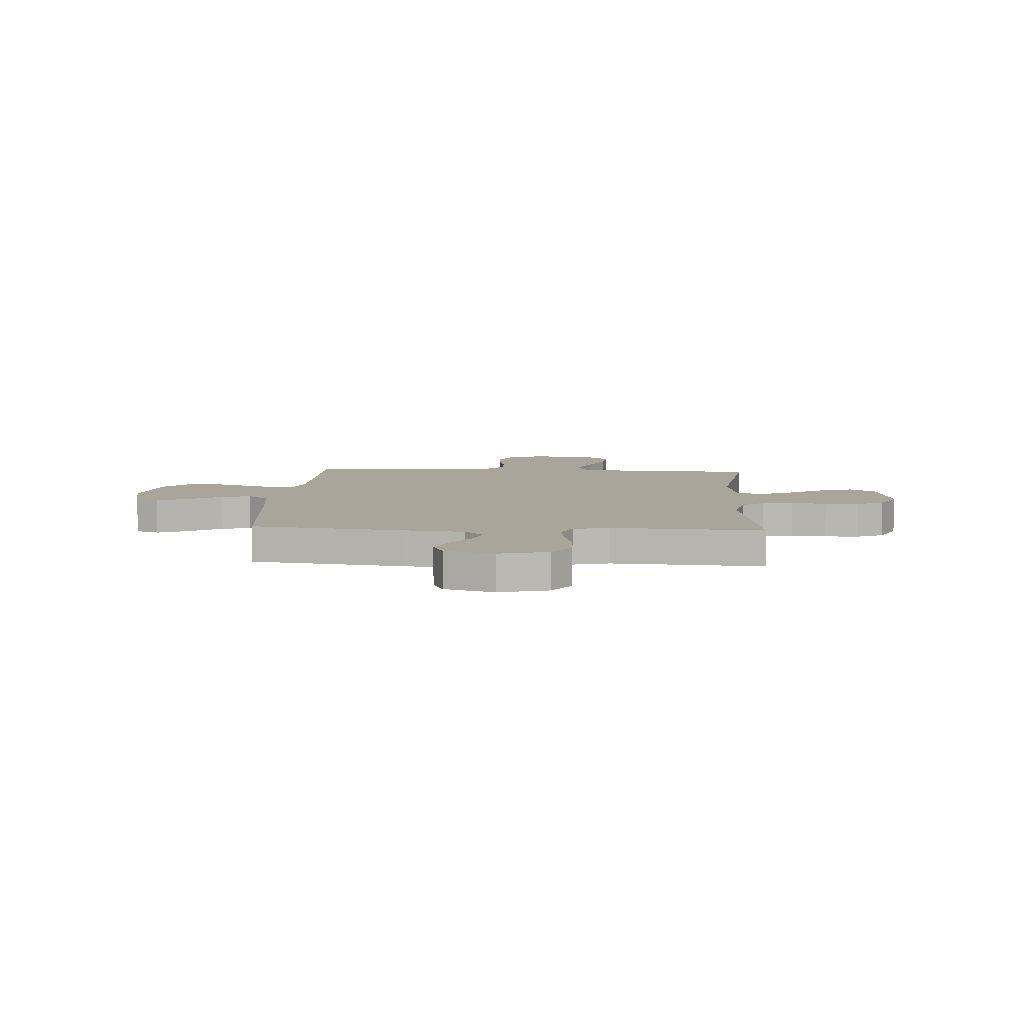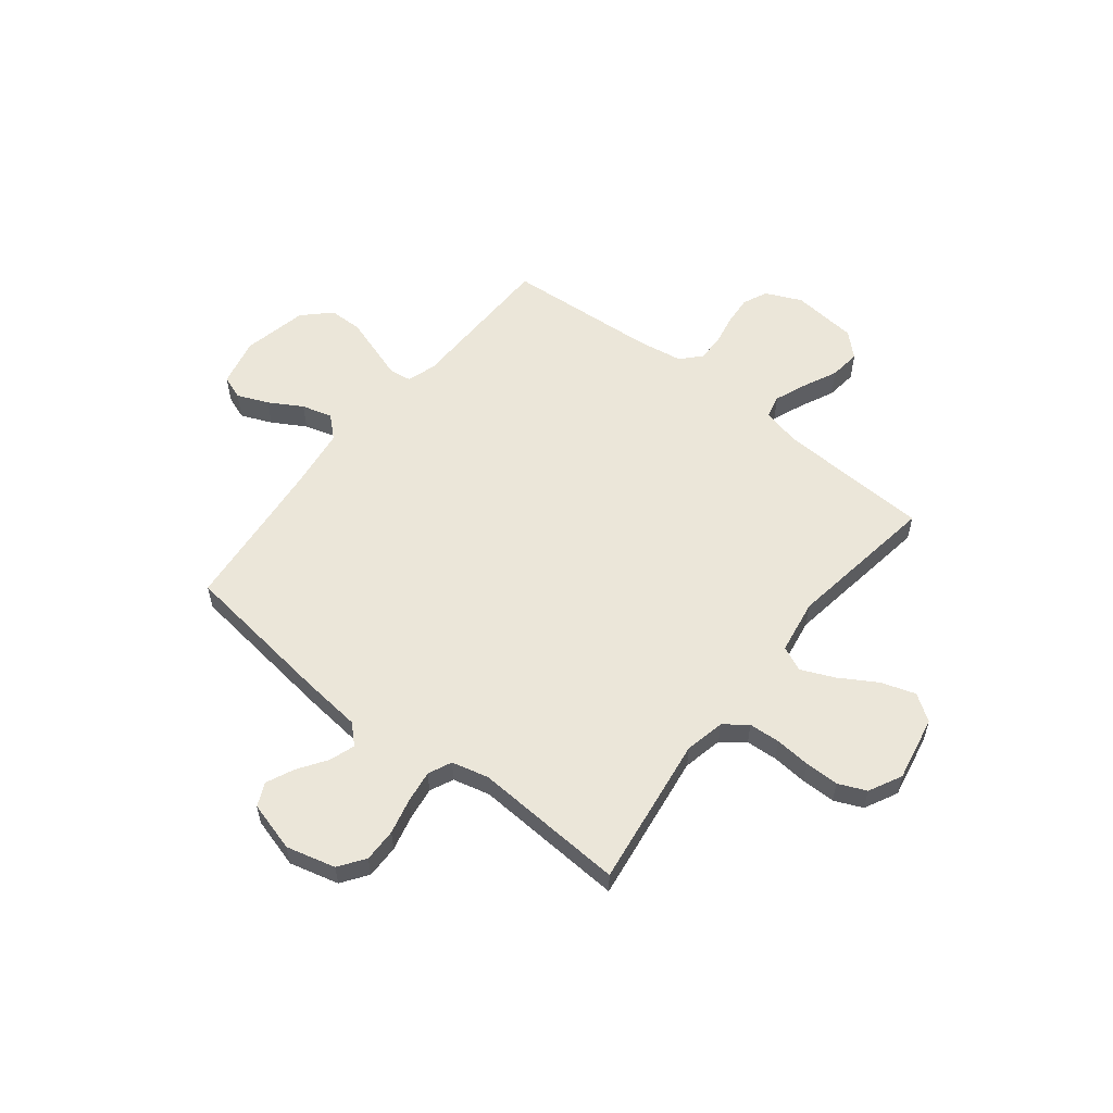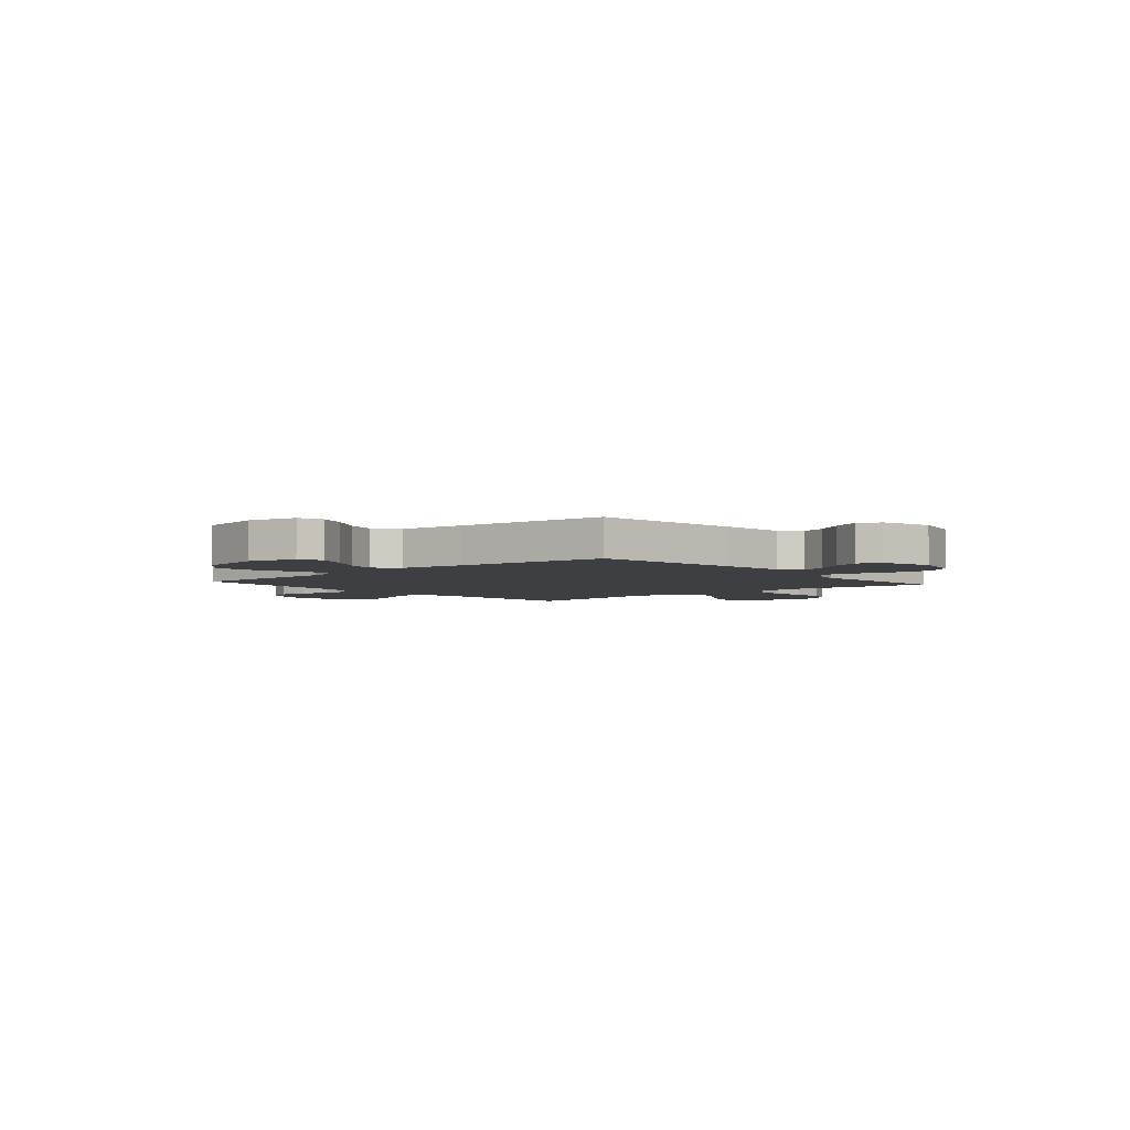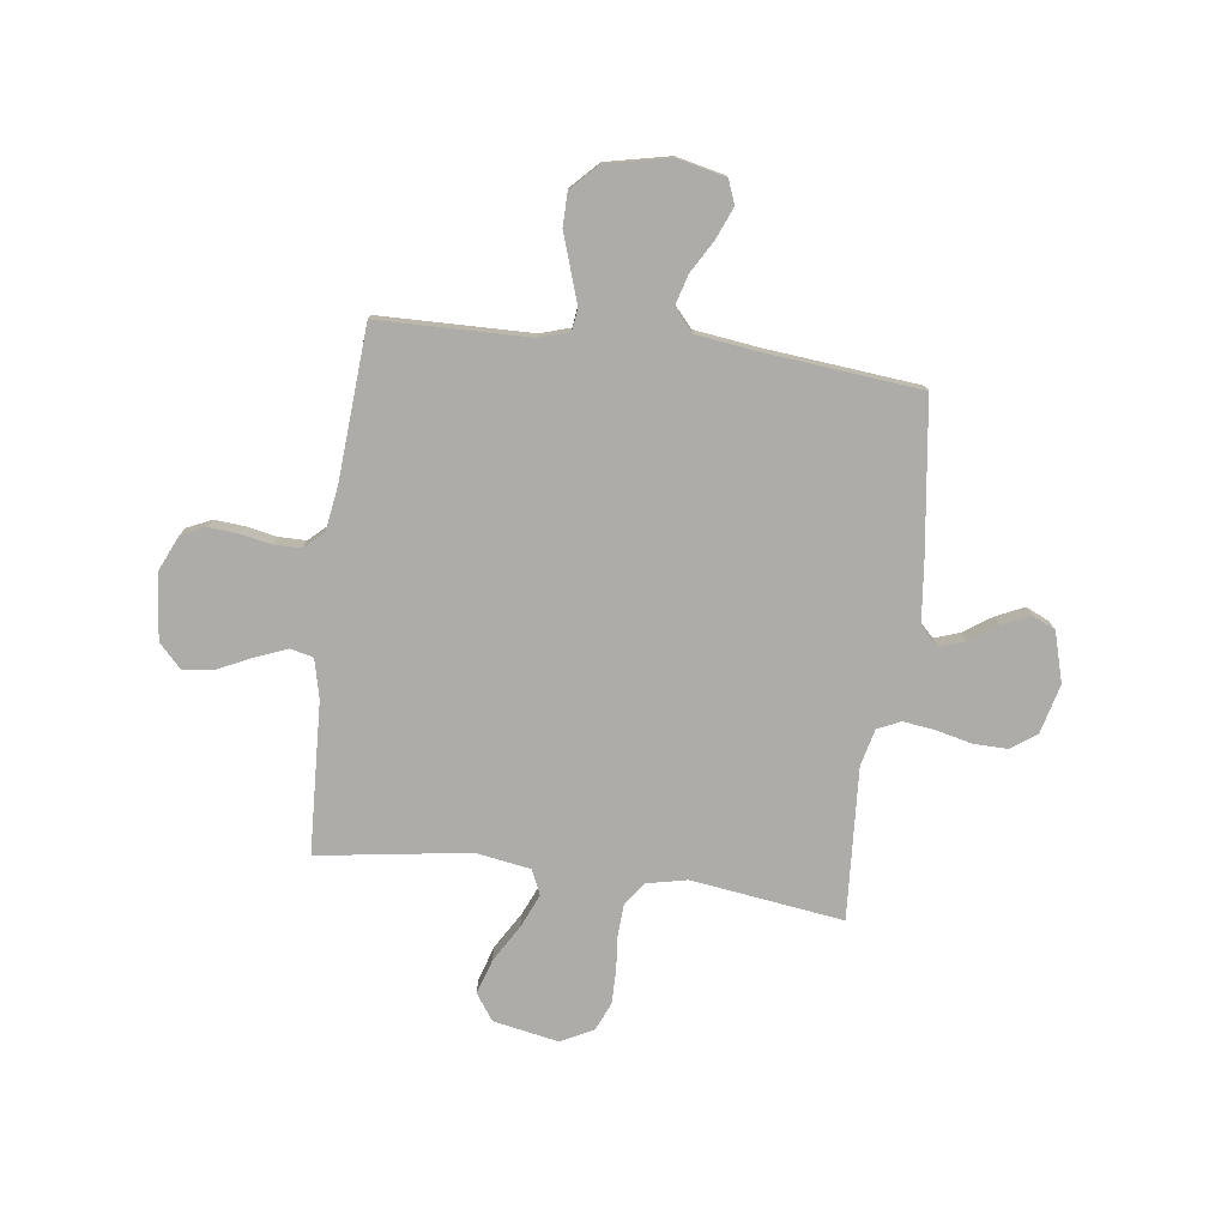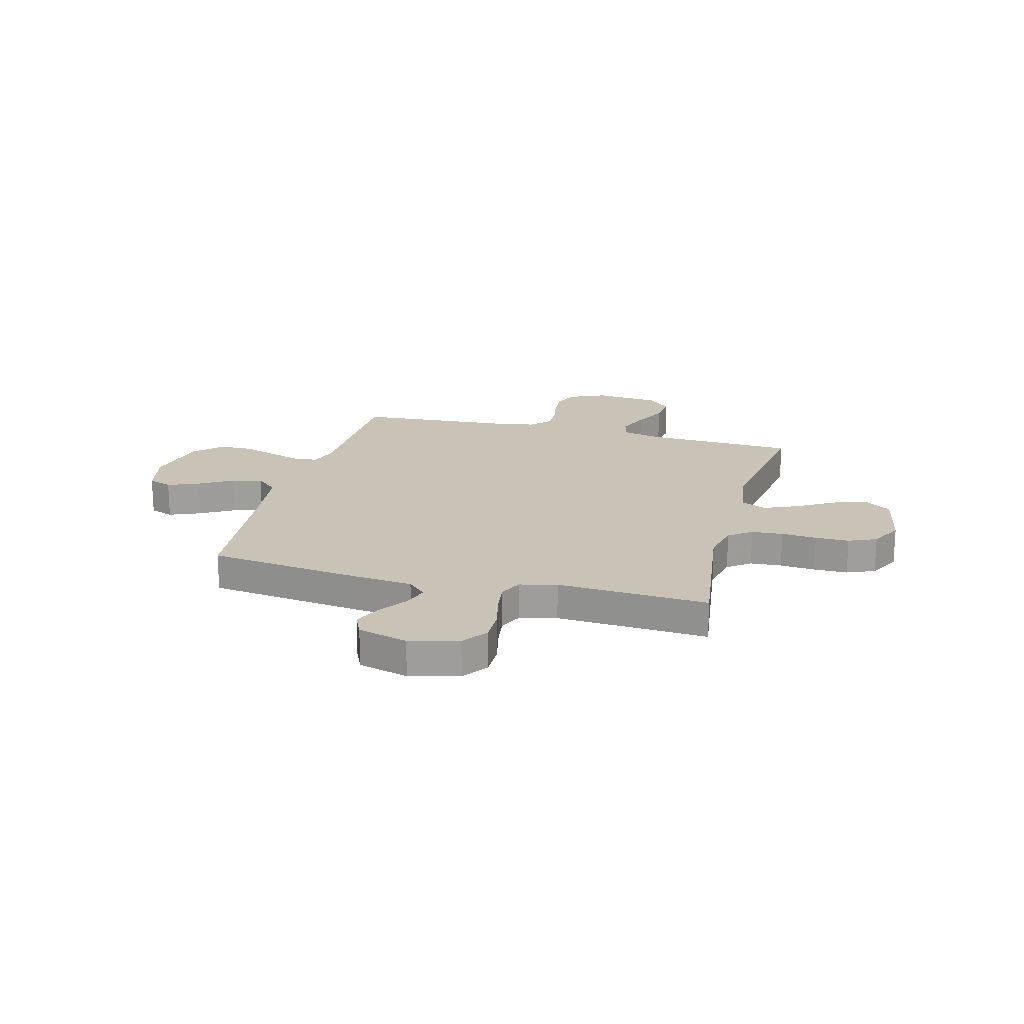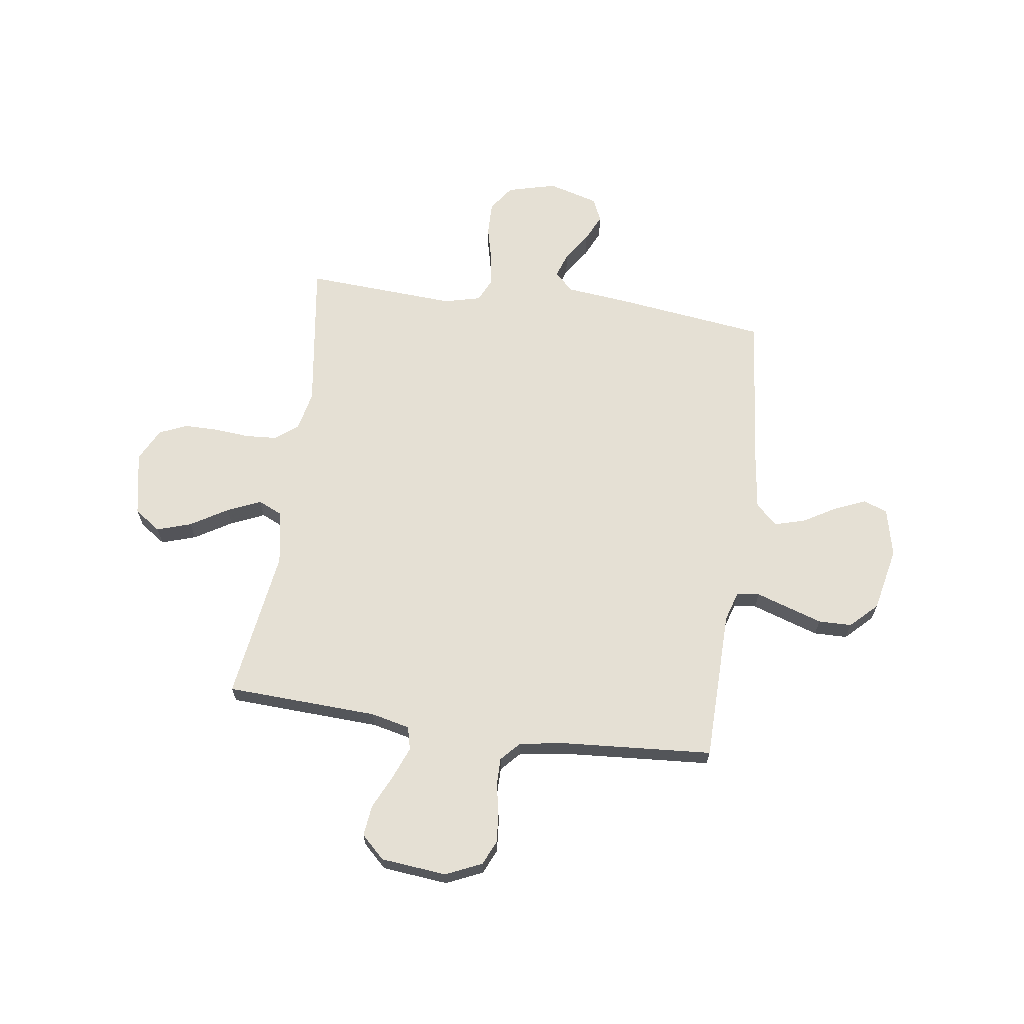
<metadata>
{"format":"obj","ext":"obj","renderer":"f3d","projection":"perspective","resolution":1024,"background":"white","views":[{"elev":7.6,"azim":93.3,"up":"+Y"},{"elev":56.9,"azim":128.3,"up":"+Y"},{"elev":-3.8,"azim":40.9,"up":"+Y"},{"elev":-76.9,"azim":-7.3,"up":"+Y"},{"elev":19.4,"azim":104.8,"up":"+Y"},{"elev":65.6,"azim":-82.0,"up":"+Y"}]}
</metadata>
<code>
v -0.5 0.07 -0.5
v -0.514 0.07 -0.2
v -0.532 0.07 -0.123
v -0.578 0.07 -0.112
v -0.641 0.07 -0.137
v -0.709 0.07 -0.169
v -0.77 0.07 -0.176
v -0.814 0.07 -0.13
v -0.827 0.07 0
v -0.795 0.07 0.071
v -0.746 0.07 0.093
v -0.687 0.07 0.088
v -0.627 0.07 0.076
v -0.573 0.07 0.076
v -0.535 0.07 0.111
v -0.521 0.07 0.2
v -0.5 0.07 0.5
v -0.2 0.07 0.505
v -0.141 0.07 0.523
v -0.135 0.07 0.568
v -0.156 0.07 0.631
v -0.179 0.07 0.701
v -0.178 0.07 0.767
v -0.127 0.07 0.819
v 0 0.07 0.846
v 0.096 0.07 0.824
v 0.114 0.07 0.777
v 0.088 0.07 0.715
v 0.05 0.07 0.65
v 0.033 0.07 0.59
v 0.072 0.07 0.547
v 0.2 0.07 0.53
v 0.5 0.07 0.5
v 0.539 0.07 0.2
v 0.552 0.07 0.077
v 0.588 0.07 0.04
v 0.638 0.07 0.057
v 0.694 0.07 0.095
v 0.749 0.07 0.12
v 0.795 0.07 0.099
v 0.823 0.07 0
v 0.798 0.07 -0.097
v 0.747 0.07 -0.133
v 0.681 0.07 -0.132
v 0.61 0.07 -0.115
v 0.546 0.07 -0.106
v 0.5 0.07 -0.127
v 0.482 0.07 -0.2
v 0.5 0.07 -0.5
v 0.2 0.07 -0.458
v 0.121 0.07 -0.475
v 0.087 0.07 -0.52
v 0.083 0.07 -0.582
v 0.089 0.07 -0.652
v 0.089 0.07 -0.719
v 0.065 0.07 -0.774
v 0 0.07 -0.807
v -0.129 0.07 -0.782
v -0.165 0.07 -0.73
v -0.143 0.07 -0.662
v -0.099 0.07 -0.589
v -0.07 0.07 -0.523
v -0.092 0.07 -0.474
v -0.2 0.07 -0.456
v -0.5 0 -0.5
v -0.514 0 -0.2
v -0.532 0 -0.123
v -0.578 0 -0.112
v -0.641 0 -0.137
v -0.709 0 -0.169
v -0.77 0 -0.176
v -0.814 0 -0.13
v -0.827 0 0
v -0.795 0 0.071
v -0.746 0 0.093
v -0.687 0 0.088
v -0.627 0 0.076
v -0.573 0 0.076
v -0.535 0 0.111
v -0.521 0 0.2
v -0.5 0 0.5
v -0.2 0 0.505
v -0.141 0 0.523
v -0.135 0 0.568
v -0.156 0 0.631
v -0.179 0 0.701
v -0.178 0 0.767
v -0.127 0 0.819
v 0 0 0.846
v 0.096 0 0.824
v 0.114 0 0.777
v 0.088 0 0.715
v 0.05 0 0.65
v 0.033 0 0.59
v 0.072 0 0.547
v 0.2 0 0.53
v 0.5 0 0.5
v 0.539 0 0.2
v 0.552 0 0.077
v 0.588 0 0.04
v 0.638 0 0.057
v 0.694 0 0.095
v 0.749 0 0.12
v 0.795 0 0.099
v 0.823 0 0
v 0.798 0 -0.097
v 0.747 0 -0.133
v 0.681 0 -0.132
v 0.61 0 -0.115
v 0.546 0 -0.106
v 0.5 0 -0.127
v 0.482 0 -0.2
v 0.5 0 -0.5
v 0.2 0 -0.458
v 0.121 0 -0.475
v 0.087 0 -0.52
v 0.083 0 -0.582
v 0.089 0 -0.652
v 0.089 0 -0.719
v 0.065 0 -0.774
v 0 0 -0.807
v -0.129 0 -0.782
v -0.165 0 -0.73
v -0.143 0 -0.662
v -0.099 0 -0.589
v -0.07 0 -0.523
v -0.092 0 -0.474
v -0.2 0 -0.456
f 58 59 60 61
f 58 61 62
f 57 58 62
f 56 57 62
f 53 54 55 56
f 52 53 56 62
f 51 52 62 63
f 48 49 50
f 47 48 50 51
f 42 43 44 45
f 42 45 46
f 41 42 46
f 40 41 46
f 37 38 39 40
f 36 37 40 46
f 35 36 46 47
f 32 33 34 35
f 31 32 35 47
f 26 27 28 29
f 26 29 30
f 25 26 30
f 24 25 30
f 23 24 30
f 20 21 22 23
f 20 23 30 31
f 16 17 18
f 15 16 18 19
f 10 11 12 13
f 10 13 14
f 9 10 14
f 8 9 14
f 5 6 7 8
f 4 5 8 14
f 3 4 14 15
f 64 1 2
f 19 20 31 47
f 47 51 63 64
f 15 19 47 64
f 2 3 15 64
f 125 124 123 122
f 126 125 122
f 126 122 121
f 126 121 120
f 120 119 118 117
f 126 120 117 116
f 127 126 116 115
f 114 113 112
f 115 114 112 111
f 109 108 107 106
f 110 109 106
f 110 106 105
f 110 105 104
f 104 103 102 101
f 110 104 101 100
f 111 110 100 99
f 99 98 97 96
f 111 99 96 95
f 93 92 91 90
f 94 93 90
f 94 90 89
f 94 89 88
f 94 88 87
f 87 86 85 84
f 95 94 87 84
f 82 81 80
f 83 82 80 79
f 77 76 75 74
f 78 77 74
f 78 74 73
f 78 73 72
f 72 71 70 69
f 78 72 69 68
f 79 78 68 67
f 66 65 128
f 111 95 84 83
f 128 127 115 111
f 128 111 83 79
f 128 79 67 66
f 1 65 66 2
f 2 66 67 3
f 3 67 68 4
f 4 68 69 5
f 5 69 70 6
f 6 70 71 7
f 7 71 72 8
f 8 72 73 9
f 9 73 74 10
f 10 74 75 11
f 11 75 76 12
f 12 76 77 13
f 13 77 78 14
f 14 78 79 15
f 15 79 80 16
f 16 80 81 17
f 17 81 82 18
f 18 82 83 19
f 19 83 84 20
f 20 84 85 21
f 21 85 86 22
f 22 86 87 23
f 23 87 88 24
f 24 88 89 25
f 25 89 90 26
f 26 90 91 27
f 27 91 92 28
f 28 92 93 29
f 29 93 94 30
f 30 94 95 31
f 31 95 96 32
f 32 96 97 33
f 33 97 98 34
f 34 98 99 35
f 35 99 100 36
f 36 100 101 37
f 37 101 102 38
f 38 102 103 39
f 39 103 104 40
f 40 104 105 41
f 41 105 106 42
f 42 106 107 43
f 43 107 108 44
f 44 108 109 45
f 45 109 110 46
f 46 110 111 47
f 47 111 112 48
f 48 112 113 49
f 49 113 114 50
f 50 114 115 51
f 51 115 116 52
f 52 116 117 53
f 53 117 118 54
f 54 118 119 55
f 55 119 120 56
f 56 120 121 57
f 57 121 122 58
f 58 122 123 59
f 59 123 124 60
f 60 124 125 61
f 61 125 126 62
f 62 126 127 63
f 63 127 128 64
f 64 128 65 1

</code>
